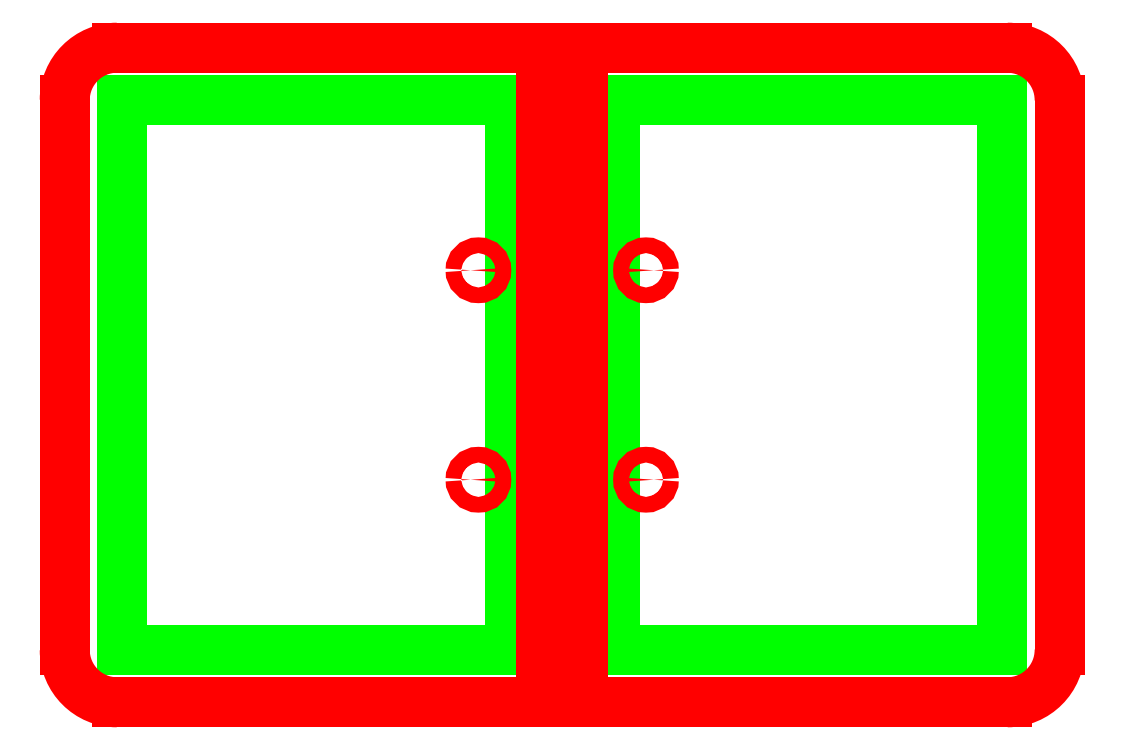
<metadata>
{"format":"dxf","ext":"dxf","renderer":"ezdxf+matplotlib","layout":"modelspace","background":"white","min_lineweight":24,"dpi":150}
</metadata>
<code>
0
SECTION
2
ENTITIES
0
INSERT
8
A5_Outer
2
A5_Page
10
0
20
0
30
0
44
1
45
1
0
INSERT
8
A5_Outer
2
A5_Page
10
-40
20
-2.84e-14
30
0
41
1
42
-1
43
1
50
180
44
1
45
1
0
ARC
8
Binder_Outer
10
-190
20
210
30
0
40
20
50
90
51
180
0
ARC
8
Binder_Outer
10
-190
20
0
30
0
40
20
50
180
51
270
0
ARC
8
Binder_Outer
10
150
20
0
30
0
40
20
50
270
51
0
0
ARC
8
Binder_Outer
10
150
20
210
30
0
40
20
50
0
51
90
0
LINE
8
Binder_Outer
10
-190
20
230
30
0
11
-20
21
230
31
0
0
LINE
8
Binder_Outer
10
-210
20
0
30
0
11
-210
21
210
31
0
0
LINE
8
Binder_Outer
10
-20
20
-20
30
0
11
-190
21
-20
31
0
0
LINE
8
Binder_Outer
10
150
20
-20
30
0
11
-20
21
-20
31
0
0
LINE
8
Binder_Outer
10
170
20
210
30
0
11
170
21
0
31
0
0
LINE
8
Binder_Outer
10
-20
20
230
30
0
11
150
21
230
31
0
0
LINE
8
Hinge
10
-28
20
16
30
0
11
-28
21
36
31
0
0
LINE
8
Hinge
10
-28
20
-6
30
0
11
-28
21
14
31
0
0
LINE
8
Hinge
10
-28
20
-20
30
0
11
-28
21
-8
31
0
0
LINE
8
Hinge
10
-27
20
-18
30
0
11
-27
21
2
31
0
0
LINE
8
Hinge
10
-27
20
4
30
0
11
-27
21
24
31
0
0
LINE
8
Hinge
10
-27
20
26
30
0
11
-27
21
46
31
0
0
LINE
8
Hinge
10
-26
20
16
30
0
11
-26
21
36
31
0
0
LINE
8
Hinge
10
-26
20
-6
30
0
11
-26
21
14
31
0
0
LINE
8
Hinge
10
-26
20
-20
30
0
11
-26
21
-8
31
0
0
LINE
8
Hinge
10
-25
20
-18
30
0
11
-25
21
2
31
0
0
LINE
8
Hinge
10
-25
20
4
30
0
11
-25
21
24
31
0
0
LINE
8
Hinge
10
-25
20
26
30
0
11
-25
21
46
31
0
0
LINE
8
Hinge
10
-24
20
-20
30
0
11
-24
21
-8
31
0
0
LINE
8
Hinge
10
-24
20
-6
30
0
11
-24
21
14
31
0
0
LINE
8
Hinge
10
-24
20
16
30
0
11
-24
21
36
31
0
0
LINE
8
Hinge
10
-23
20
-18
30
0
11
-23
21
2
31
0
0
LINE
8
Hinge
10
-23
20
4
30
0
11
-23
21
24
31
0
0
LINE
8
Hinge
10
-23
20
26
30
0
11
-23
21
46
31
0
0
LINE
8
Hinge
10
-22
20
-20
30
0
11
-22
21
-8
31
0
0
LINE
8
Hinge
10
-22
20
-6
30
0
11
-22
21
14
31
0
0
LINE
8
Hinge
10
-22
20
16
30
0
11
-22
21
36
31
0
0
LINE
8
Hinge
10
-21
20
-18
30
0
11
-21
21
2
31
0
0
LINE
8
Hinge
10
-21
20
4
30
0
11
-21
21
24
31
0
0
LINE
8
Hinge
10
-21
20
26
30
0
11
-21
21
46
31
0
0
LINE
8
Hinge
10
-20
20
-20
30
0
11
-20
21
-8
31
0
0
LINE
8
Hinge
10
-20
20
-6
30
0
11
-20
21
14
31
0
0
LINE
8
Hinge
10
-20
20
16
30
0
11
-20
21
36
31
0
0
LINE
8
Hinge
10
-19
20
-18
30
0
11
-19
21
2
31
0
0
LINE
8
Hinge
10
-19
20
4
30
0
11
-19
21
24
31
0
0
LINE
8
Hinge
10
-19
20
26
30
0
11
-19
21
46
31
0
0
LINE
8
Hinge
10
-18
20
-20
30
0
11
-18
21
-8
31
0
0
LINE
8
Hinge
10
-18
20
-6
30
0
11
-18
21
14
31
0
0
LINE
8
Hinge
10
-18
20
16
30
0
11
-18
21
36
31
0
0
LINE
8
Hinge
10
-17
20
-18
30
0
11
-17
21
2
31
0
0
LINE
8
Hinge
10
-17
20
4
30
0
11
-17
21
24
31
0
0
LINE
8
Hinge
10
-17
20
26
30
0
11
-17
21
46
31
0
0
LINE
8
Hinge
10
-16
20
-20
30
0
11
-16
21
-8
31
0
0
LINE
8
Hinge
10
-16
20
-6
30
0
11
-16
21
14
31
0
0
LINE
8
Hinge
10
-16
20
16
30
0
11
-16
21
36
31
0
0
LINE
8
Hinge
10
-15
20
-18
30
0
11
-15
21
2
31
0
0
LINE
8
Hinge
10
-15
20
4
30
0
11
-15
21
24
31
0
0
LINE
8
Hinge
10
-15
20
26
30
0
11
-15
21
46
31
0
0
LINE
8
Hinge
10
-14
20
-20
30
0
11
-14
21
-8
31
0
0
LINE
8
Hinge
10
-14
20
-6
30
0
11
-14
21
14
31
0
0
LINE
8
Hinge
10
-14
20
16
30
0
11
-14
21
36
31
0
0
LINE
8
Hinge
10
-13
20
-18
30
0
11
-13
21
2
31
0
0
LINE
8
Hinge
10
-13
20
4
30
0
11
-13
21
24
31
0
0
LINE
8
Hinge
10
-13
20
26
30
0
11
-13
21
46
31
0
0
LINE
8
Hinge
10
-12
20
-20
30
0
11
-12
21
-8
31
0
0
LINE
8
Hinge
10
-12
20
-6
30
0
11
-12
21
14
31
0
0
LINE
8
Hinge
10
-12
20
16
30
0
11
-12
21
36
31
0
0
LINE
8
Hinge
10
-28
20
38
30
0
11
-28
21
58
31
0
0
LINE
8
Hinge
10
-27
20
48
30
0
11
-27
21
68
31
0
0
LINE
8
Hinge
10
-26
20
38
30
0
11
-26
21
58
31
0
0
LINE
8
Hinge
10
-25
20
48
30
0
11
-25
21
68
31
0
0
LINE
8
Hinge
10
-24
20
38
30
0
11
-24
21
58
31
0
0
LINE
8
Hinge
10
-23
20
48
30
0
11
-23
21
68
31
0
0
LINE
8
Hinge
10
-22
20
38
30
0
11
-22
21
58
31
0
0
LINE
8
Hinge
10
-21
20
48
30
0
11
-21
21
68
31
0
0
LINE
8
Hinge
10
-20
20
38
30
0
11
-20
21
58
31
0
0
LINE
8
Hinge
10
-19
20
48
30
0
11
-19
21
68
31
0
0
LINE
8
Hinge
10
-18
20
38
30
0
11
-18
21
58
31
0
0
LINE
8
Hinge
10
-17
20
48
30
0
11
-17
21
68
31
0
0
LINE
8
Hinge
10
-16
20
38
30
0
11
-16
21
58
31
0
0
LINE
8
Hinge
10
-15
20
48
30
0
11
-15
21
68
31
0
0
LINE
8
Hinge
10
-14
20
38
30
0
11
-14
21
58
31
0
0
LINE
8
Hinge
10
-13
20
48
30
0
11
-13
21
68
31
0
0
LINE
8
Hinge
10
-12
20
38
30
0
11
-12
21
58
31
0
0
LINE
8
Hinge
10
-28
20
60
30
0
11
-28
21
80
31
0
0
LINE
8
Hinge
10
-27
20
70
30
0
11
-27
21
90
31
0
0
LINE
8
Hinge
10
-26
20
60
30
0
11
-26
21
80
31
0
0
LINE
8
Hinge
10
-25
20
70
30
0
11
-25
21
90
31
0
0
LINE
8
Hinge
10
-24
20
60
30
0
11
-24
21
80
31
0
0
LINE
8
Hinge
10
-23
20
70
30
0
11
-23
21
90
31
0
0
LINE
8
Hinge
10
-22
20
60
30
0
11
-22
21
80
31
0
0
LINE
8
Hinge
10
-21
20
70
30
0
11
-21
21
90
31
0
0
LINE
8
Hinge
10
-20
20
60
30
0
11
-20
21
80
31
0
0
LINE
8
Hinge
10
-19
20
70
30
0
11
-19
21
90
31
0
0
LINE
8
Hinge
10
-18
20
60
30
0
11
-18
21
80
31
0
0
LINE
8
Hinge
10
-17
20
70
30
0
11
-17
21
90
31
0
0
LINE
8
Hinge
10
-16
20
60
30
0
11
-16
21
80
31
0
0
LINE
8
Hinge
10
-15
20
70
30
0
11
-15
21
90
31
0
0
LINE
8
Hinge
10
-14
20
60
30
0
11
-14
21
80
31
0
0
LINE
8
Hinge
10
-13
20
70
30
0
11
-13
21
90
31
0
0
LINE
8
Hinge
10
-12
20
60
30
0
11
-12
21
80
31
0
0
LINE
8
Hinge
10
-28
20
82
30
0
11
-28
21
102
31
0
0
LINE
8
Hinge
10
-27
20
92
30
0
11
-27
21
112
31
0
0
LINE
8
Hinge
10
-26
20
82
30
0
11
-26
21
102
31
0
0
LINE
8
Hinge
10
-25
20
92
30
0
11
-25
21
112
31
0
0
LINE
8
Hinge
10
-24
20
82
30
0
11
-24
21
102
31
0
0
LINE
8
Hinge
10
-23
20
92
30
0
11
-23
21
112
31
0
0
LINE
8
Hinge
10
-22
20
82
30
0
11
-22
21
102
31
0
0
LINE
8
Hinge
10
-21
20
92
30
0
11
-21
21
112
31
0
0
LINE
8
Hinge
10
-20
20
82
30
0
11
-20
21
102
31
0
0
LINE
8
Hinge
10
-19
20
92
30
0
11
-19
21
112
31
0
0
LINE
8
Hinge
10
-18
20
82
30
0
11
-18
21
102
31
0
0
LINE
8
Hinge
10
-17
20
92
30
0
11
-17
21
112
31
0
0
LINE
8
Hinge
10
-16
20
82
30
0
11
-16
21
102
31
0
0
LINE
8
Hinge
10
-15
20
92
30
0
11
-15
21
112
31
0
0
LINE
8
Hinge
10
-14
20
82
30
0
11
-14
21
102
31
0
0
LINE
8
Hinge
10
-13
20
92
30
0
11
-13
21
112
31
0
0
LINE
8
Hinge
10
-12
20
82
30
0
11
-12
21
102
31
0
0
LINE
8
Hinge
10
-28
20
104
30
0
11
-28
21
124
31
0
0
LINE
8
Hinge
10
-27
20
114
30
0
11
-27
21
134
31
0
0
LINE
8
Hinge
10
-26
20
104
30
0
11
-26
21
124
31
0
0
LINE
8
Hinge
10
-25
20
114
30
0
11
-25
21
134
31
0
0
LINE
8
Hinge
10
-24
20
104
30
0
11
-24
21
124
31
0
0
LINE
8
Hinge
10
-23
20
114
30
0
11
-23
21
134
31
0
0
LINE
8
Hinge
10
-22
20
104
30
0
11
-22
21
124
31
0
0
LINE
8
Hinge
10
-21
20
114
30
0
11
-21
21
134
31
0
0
LINE
8
Hinge
10
-20
20
104
30
0
11
-20
21
124
31
0
0
LINE
8
Hinge
10
-19
20
114
30
0
11
-19
21
134
31
0
0
LINE
8
Hinge
10
-18
20
104
30
0
11
-18
21
124
31
0
0
LINE
8
Hinge
10
-17
20
114
30
0
11
-17
21
134
31
0
0
LINE
8
Hinge
10
-16
20
104
30
0
11
-16
21
124
31
0
0
LINE
8
Hinge
10
-15
20
114
30
0
11
-15
21
134
31
0
0
LINE
8
Hinge
10
-14
20
104
30
0
11
-14
21
124
31
0
0
LINE
8
Hinge
10
-13
20
114
30
0
11
-13
21
134
31
0
0
LINE
8
Hinge
10
-12
20
104
30
0
11
-12
21
124
31
0
0
LINE
8
Hinge
10
-28
20
126
30
0
11
-28
21
146
31
0
0
LINE
8
Hinge
10
-27
20
136
30
0
11
-27
21
156
31
0
0
LINE
8
Hinge
10
-26
20
126
30
0
11
-26
21
146
31
0
0
LINE
8
Hinge
10
-25
20
136
30
0
11
-25
21
156
31
0
0
LINE
8
Hinge
10
-24
20
126
30
0
11
-24
21
146
31
0
0
LINE
8
Hinge
10
-23
20
136
30
0
11
-23
21
156
31
0
0
LINE
8
Hinge
10
-22
20
126
30
0
11
-22
21
146
31
0
0
LINE
8
Hinge
10
-21
20
136
30
0
11
-21
21
156
31
0
0
LINE
8
Hinge
10
-20
20
126
30
0
11
-20
21
146
31
0
0
LINE
8
Hinge
10
-19
20
136
30
0
11
-19
21
156
31
0
0
LINE
8
Hinge
10
-18
20
126
30
0
11
-18
21
146
31
0
0
LINE
8
Hinge
10
-17
20
136
30
0
11
-17
21
156
31
0
0
LINE
8
Hinge
10
-16
20
126
30
0
11
-16
21
146
31
0
0
LINE
8
Hinge
10
-15
20
136
30
0
11
-15
21
156
31
0
0
LINE
8
Hinge
10
-14
20
126
30
0
11
-14
21
146
31
0
0
LINE
8
Hinge
10
-13
20
136
30
0
11
-13
21
156
31
0
0
LINE
8
Hinge
10
-12
20
126
30
0
11
-12
21
146
31
0
0
LINE
8
Hinge
10
-28
20
148
30
0
11
-28
21
168
31
0
0
LINE
8
Hinge
10
-27
20
158
30
0
11
-27
21
178
31
0
0
LINE
8
Hinge
10
-26
20
148
30
0
11
-26
21
168
31
0
0
LINE
8
Hinge
10
-25
20
158
30
0
11
-25
21
178
31
0
0
LINE
8
Hinge
10
-24
20
148
30
0
11
-24
21
168
31
0
0
LINE
8
Hinge
10
-23
20
158
30
0
11
-23
21
178
31
0
0
LINE
8
Hinge
10
-22
20
148
30
0
11
-22
21
168
31
0
0
LINE
8
Hinge
10
-21
20
158
30
0
11
-21
21
178
31
0
0
LINE
8
Hinge
10
-20
20
148
30
0
11
-20
21
168
31
0
0
LINE
8
Hinge
10
-19
20
158
30
0
11
-19
21
178
31
0
0
LINE
8
Hinge
10
-18
20
148
30
0
11
-18
21
168
31
0
0
LINE
8
Hinge
10
-17
20
158
30
0
11
-17
21
178
31
0
0
LINE
8
Hinge
10
-16
20
148
30
0
11
-16
21
168
31
0
0
LINE
8
Hinge
10
-15
20
158
30
0
11
-15
21
178
31
0
0
LINE
8
Hinge
10
-14
20
148
30
0
11
-14
21
168
31
0
0
LINE
8
Hinge
10
-13
20
158
30
0
11
-13
21
178
31
0
0
LINE
8
Hinge
10
-12
20
148
30
0
11
-12
21
168
31
0
0
LINE
8
Hinge
10
-28
20
170
30
0
11
-28
21
190
31
0
0
LINE
8
Hinge
10
-27
20
180
30
0
11
-27
21
200
31
0
0
LINE
8
Hinge
10
-26
20
170
30
0
11
-26
21
190
31
0
0
LINE
8
Hinge
10
-25
20
180
30
0
11
-25
21
200
31
0
0
LINE
8
Hinge
10
-24
20
170
30
0
11
-24
21
190
31
0
0
LINE
8
Hinge
10
-23
20
180
30
0
11
-23
21
200
31
0
0
LINE
8
Hinge
10
-22
20
170
30
0
11
-22
21
190
31
0
0
LINE
8
Hinge
10
-21
20
180
30
0
11
-21
21
200
31
0
0
LINE
8
Hinge
10
-20
20
170
30
0
11
-20
21
190
31
0
0
LINE
8
Hinge
10
-19
20
180
30
0
11
-19
21
200
31
0
0
LINE
8
Hinge
10
-18
20
170
30
0
11
-18
21
190
31
0
0
LINE
8
Hinge
10
-17
20
180
30
0
11
-17
21
200
31
0
0
LINE
8
Hinge
10
-16
20
170
30
0
11
-16
21
190
31
0
0
LINE
8
Hinge
10
-15
20
180
30
0
11
-15
21
200
31
0
0
LINE
8
Hinge
10
-14
20
170
30
0
11
-14
21
190
31
0
0
LINE
8
Hinge
10
-13
20
180
30
0
11
-13
21
200
31
0
0
LINE
8
Hinge
10
-12
20
170
30
0
11
-12
21
190
31
0
0
LINE
8
Hinge
10
-28
20
192
30
0
11
-28
21
212
31
0
0
LINE
8
Hinge
10
-27
20
202
30
0
11
-27
21
222
31
0
0
LINE
8
Hinge
10
-26
20
192
30
0
11
-26
21
212
31
0
0
LINE
8
Hinge
10
-25
20
202
30
0
11
-25
21
222
31
0
0
LINE
8
Hinge
10
-24
20
192
30
0
11
-24
21
212
31
0
0
LINE
8
Hinge
10
-23
20
202
30
0
11
-23
21
222
31
0
0
LINE
8
Hinge
10
-22
20
192
30
0
11
-22
21
212
31
0
0
LINE
8
Hinge
10
-21
20
202
30
0
11
-21
21
222
31
0
0
LINE
8
Hinge
10
-20
20
192
30
0
11
-20
21
212
31
0
0
LINE
8
Hinge
10
-19
20
202
30
0
11
-19
21
222
31
0
0
LINE
8
Hinge
10
-18
20
192
30
0
11
-18
21
212
31
0
0
LINE
8
Hinge
10
-17
20
202
30
0
11
-17
21
222
31
0
0
LINE
8
Hinge
10
-16
20
192
30
0
11
-16
21
212
31
0
0
LINE
8
Hinge
10
-15
20
202
30
0
11
-15
21
222
31
0
0
LINE
8
Hinge
10
-14
20
192
30
0
11
-14
21
212
31
0
0
LINE
8
Hinge
10
-13
20
202
30
0
11
-13
21
222
31
0
0
LINE
8
Hinge
10
-12
20
192
30
0
11
-12
21
212
31
0
0
LINE
8
Hinge
10
-27
20
224
30
0
11
-27
21
228
31
0
0
LINE
8
Hinge
10
-25
20
224
30
0
11
-25
21
228
31
0
0
LINE
8
Hinge
10
-23
20
224
30
0
11
-23
21
228
31
0
0
LINE
8
Hinge
10
-21
20
224
30
0
11
-21
21
228
31
0
0
LINE
8
Hinge
10
-19
20
224
30
0
11
-19
21
228
31
0
0
LINE
8
Hinge
10
-17
20
224
30
0
11
-17
21
228
31
0
0
LINE
8
Hinge
10
-15
20
224
30
0
11
-15
21
228
31
0
0
LINE
8
Hinge
10
-13
20
224
30
0
11
-13
21
228
31
0
0
LINE
8
Hinge
10
-28
20
214
30
0
11
-28
21
230
31
0
0
LINE
8
Hinge
10
-26
20
214
30
0
11
-26
21
230
31
0
0
LINE
8
Hinge
10
-24
20
214
30
0
11
-24
21
230
31
0
0
LINE
8
Hinge
10
-22
20
214
30
0
11
-22
21
230
31
0
0
LINE
8
Hinge
10
-20
20
214
30
0
11
-20
21
230
31
0
0
LINE
8
Hinge
10
-18
20
214
30
0
11
-18
21
230
31
0
0
LINE
8
Hinge
10
-16
20
214
30
0
11
-16
21
230
31
0
0
LINE
8
Hinge
10
-14
20
214
30
0
11
-14
21
230
31
0
0
LINE
8
Hinge
10
-12
20
214
30
0
11
-12
21
230
31
0
0
ENDSEC
0
EOF

</code>
